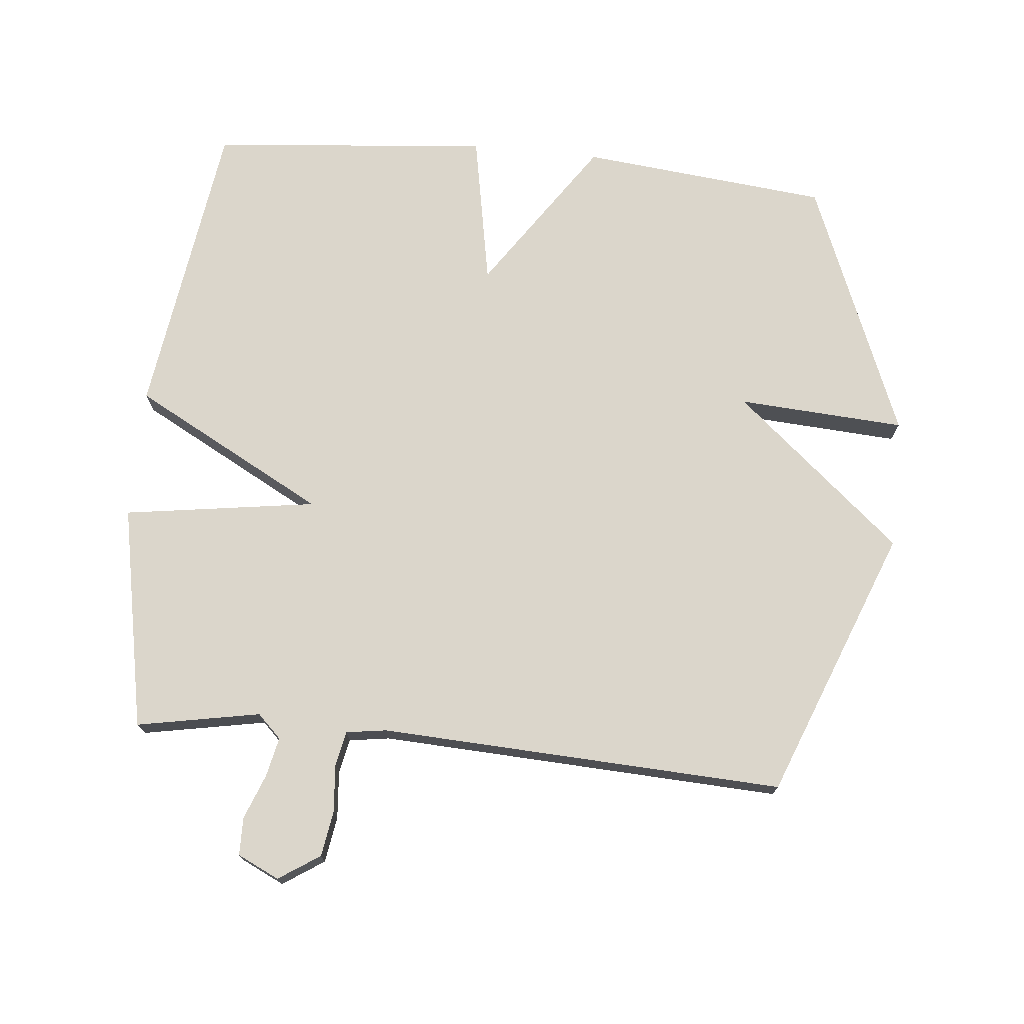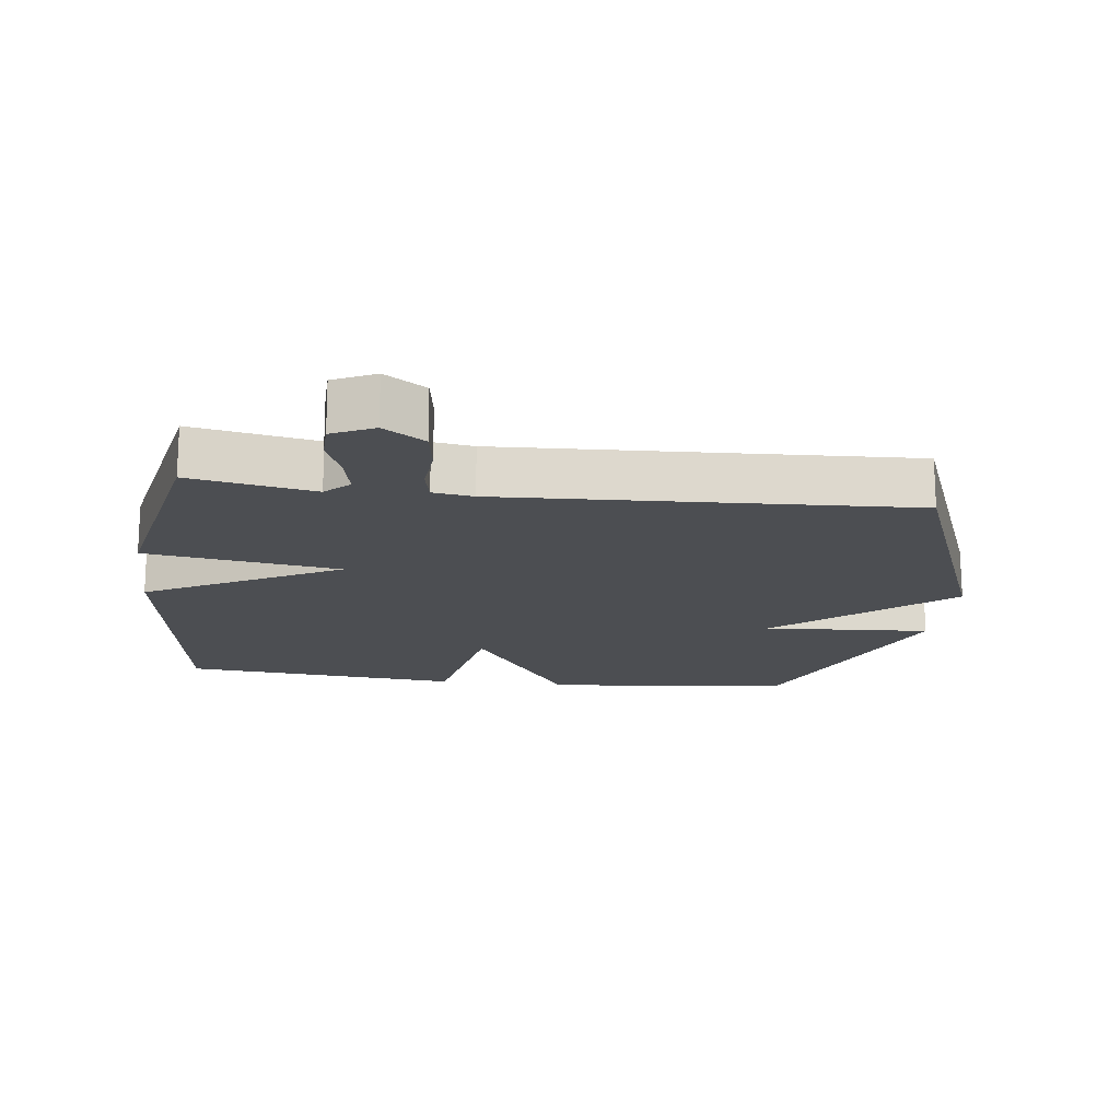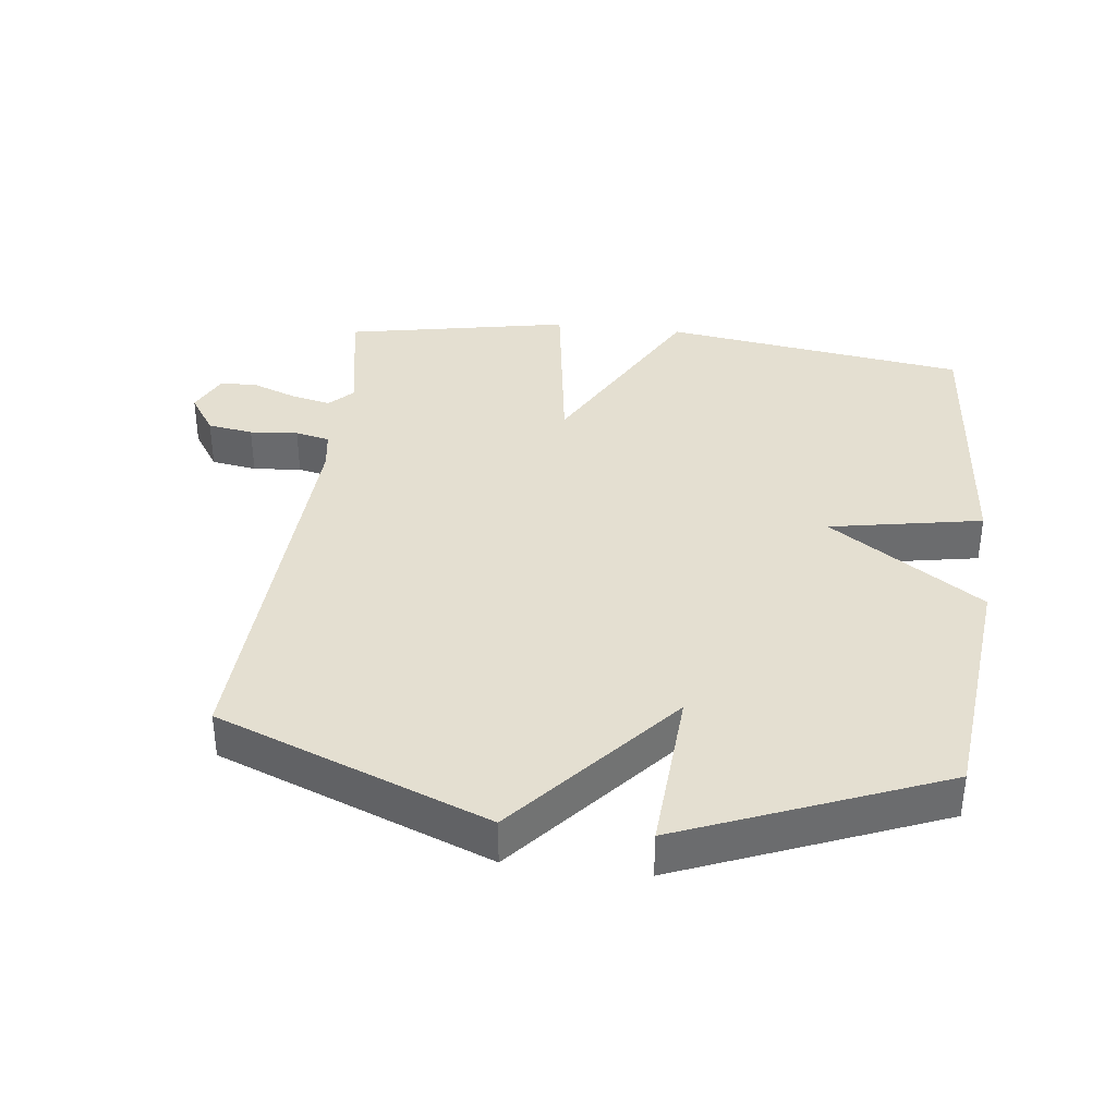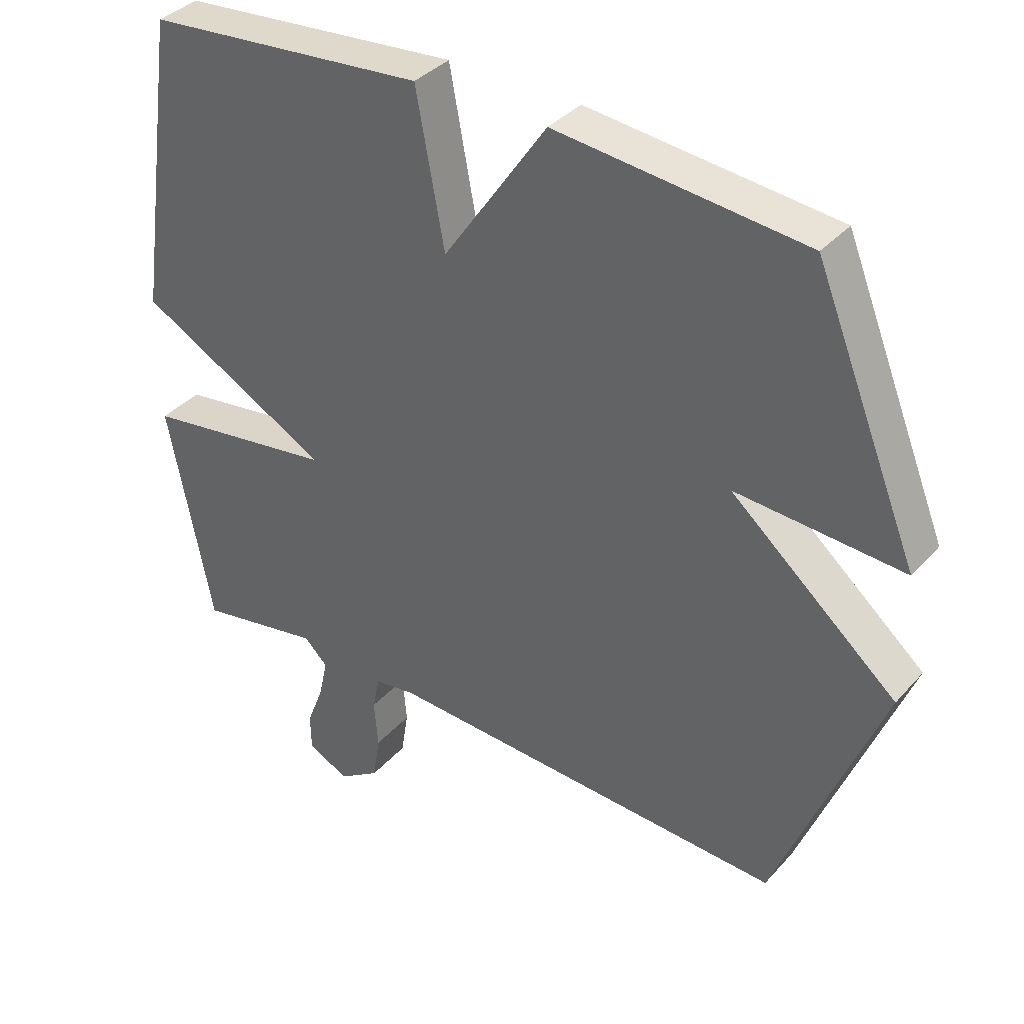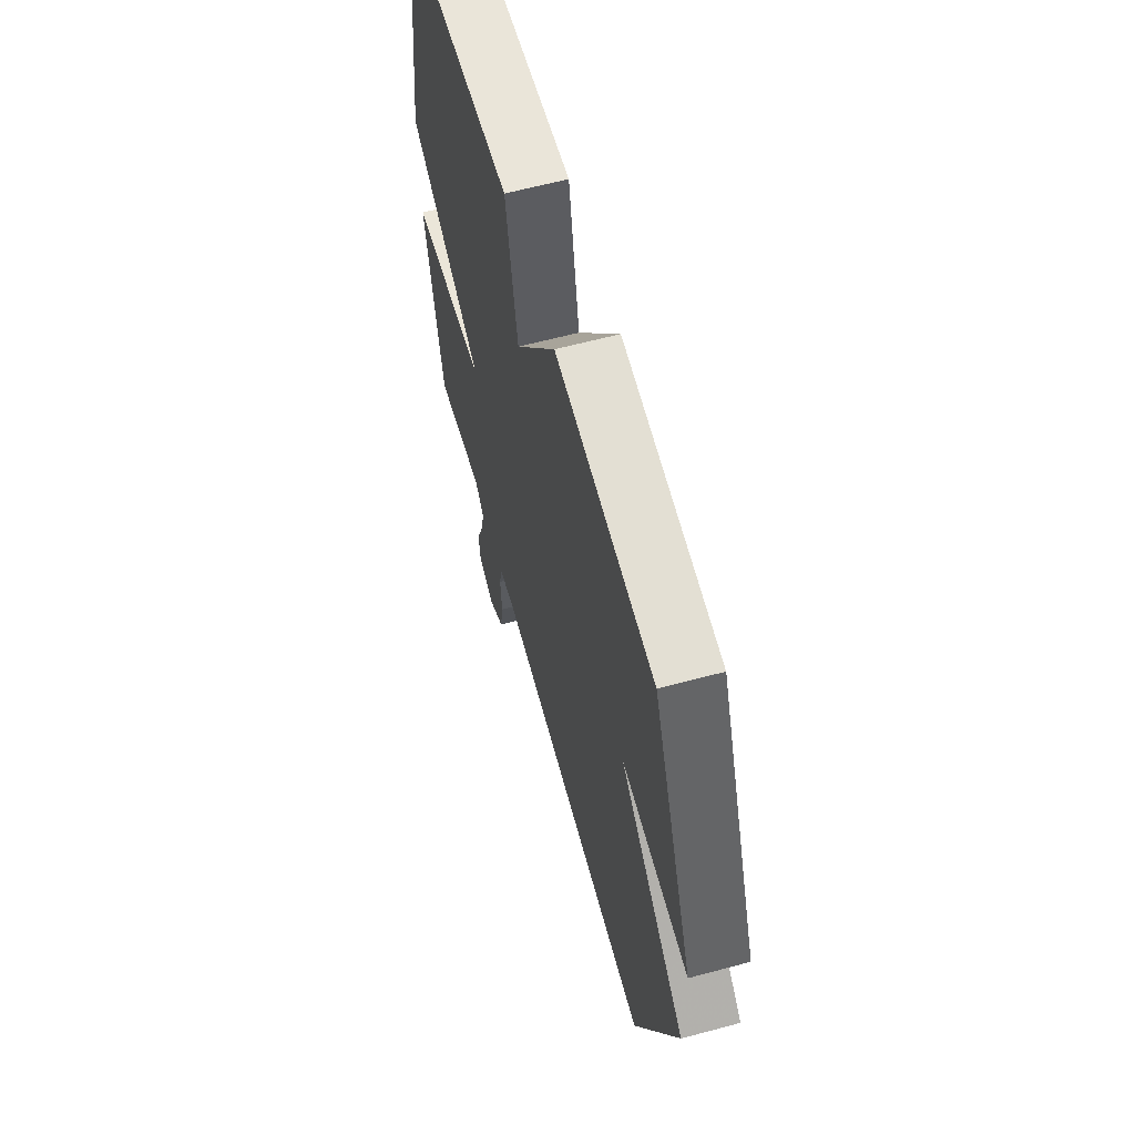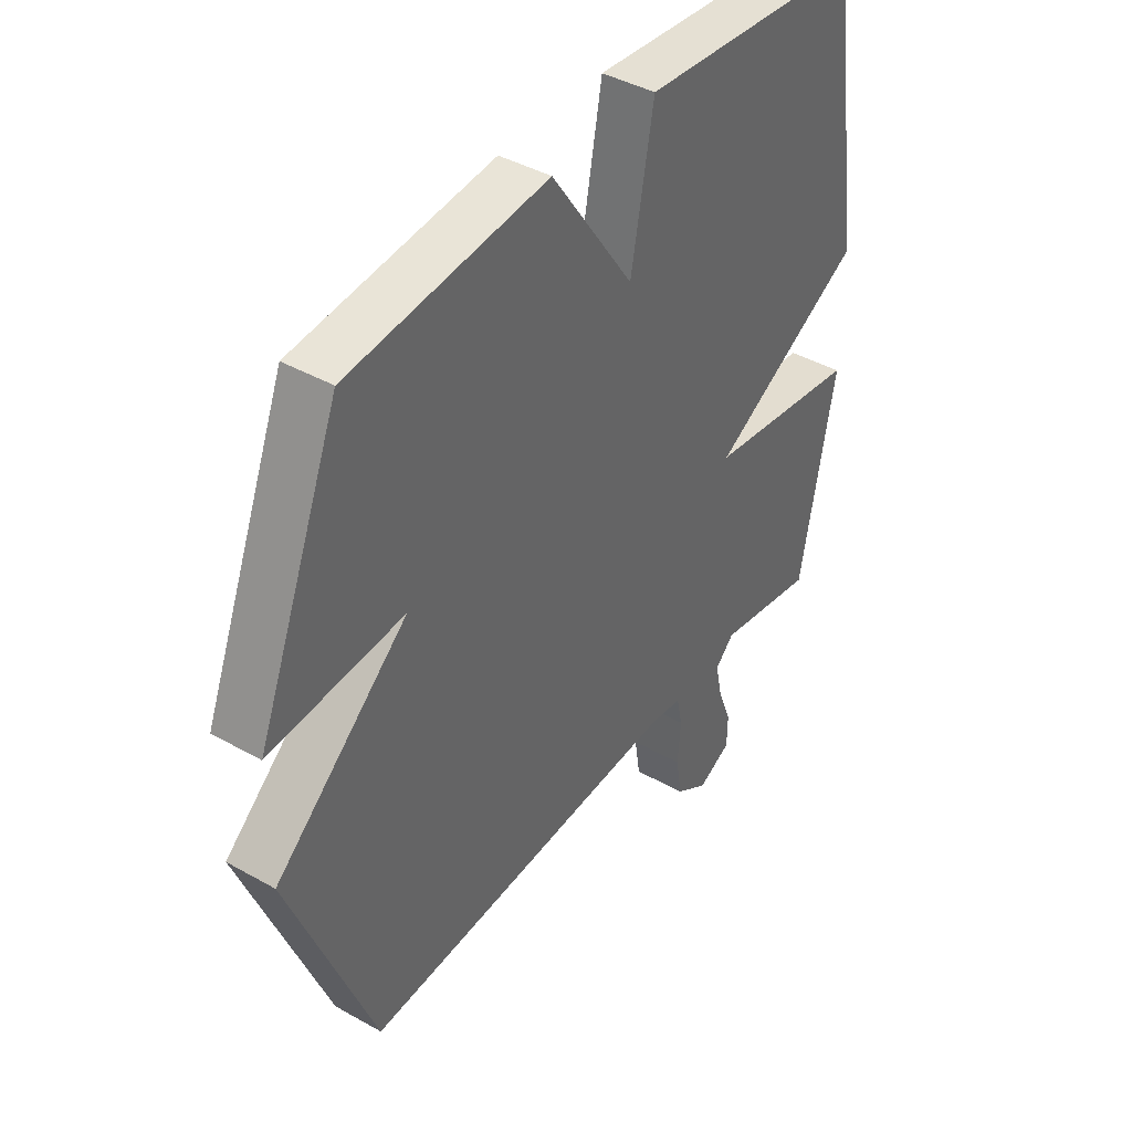
<metadata>
{"format":"obj","ext":"obj","renderer":"f3d","projection":"perspective","resolution":1024,"background":"white","views":[{"elev":73.5,"azim":-174.4,"up":"+Y"},{"elev":-17.0,"azim":172.8,"up":"+Y"},{"elev":36.7,"azim":-83.1,"up":"+Y"},{"elev":36.9,"azim":-143.9,"up":"+Z"},{"elev":61.9,"azim":-105.3,"up":"+Z"},{"elev":41.7,"azim":-55.7,"up":"+Z"}]}
</metadata>
<code>
v 0.5 0.07 0.5
v 0.566 0.07 0.04
v 0.274 0.07 -0.117
v 0.566 0.07 -0.16
v 0.5 0.07 -0.5
v 0.313 0.07 -0.465
v 0.277 0.07 -0.5
v 0.29 0.07 -0.56
v 0.316 0.07 -0.628
v 0.315 0.07 -0.685
v 0.252 0.07 -0.715
v 0.19 0.07 -0.674
v 0.179 0.07 -0.605
v 0.185 0.07 -0.532
v 0.174 0.07 -0.48
v 0.113 0.07 -0.471
v -0.5 0.07 -0.5
v -0.659 0.07 -0.091
v -0.406 0.07 0.125
v -0.659 0.07 0.109
v -0.5 0.07 0.5
v -0.124 0.07 0.538
v 0.033 0.07 0.307
v 0.076 0.07 0.538
v 0.5 0 0.5
v 0.566 0 0.04
v 0.274 0 -0.117
v 0.566 0 -0.16
v 0.5 0 -0.5
v 0.313 0 -0.465
v 0.277 0 -0.5
v 0.29 0 -0.56
v 0.316 0 -0.628
v 0.315 0 -0.685
v 0.252 0 -0.715
v 0.19 0 -0.674
v 0.179 0 -0.605
v 0.185 0 -0.532
v 0.174 0 -0.48
v 0.113 0 -0.471
v -0.5 0 -0.5
v -0.659 0 -0.091
v -0.406 0 0.125
v -0.659 0 0.109
v -0.5 0 0.5
v -0.124 0 0.538
v 0.033 0 0.307
v 0.076 0 0.538
f 1 2 3
f 24 1 3
f 23 24 3
f 21 22 23
f 20 21 23
f 19 20 23
f 19 23 3
f 18 19 3
f 17 18 3
f 16 17 3
f 15 16 3 4
f 14 15 4
f 12 13 14
f 11 12 14
f 10 11 14
f 9 10 14
f 8 9 14
f 7 8 14
f 6 7 14 4
f 4 5 6
f 27 26 25
f 27 25 48
f 27 48 47
f 47 46 45
f 47 45 44
f 47 44 43
f 27 47 43
f 27 43 42
f 27 42 41
f 27 41 40
f 28 27 40 39
f 28 39 38
f 38 37 36
f 38 36 35
f 38 35 34
f 38 34 33
f 38 33 32
f 38 32 31
f 28 38 31 30
f 30 29 28
f 1 25 26 2
f 2 26 27 3
f 3 27 28 4
f 4 28 29 5
f 5 29 30 6
f 6 30 31 7
f 7 31 32 8
f 8 32 33 9
f 9 33 34 10
f 10 34 35 11
f 11 35 36 12
f 12 36 37 13
f 13 37 38 14
f 14 38 39 15
f 15 39 40 16
f 16 40 41 17
f 17 41 42 18
f 18 42 43 19
f 19 43 44 20
f 20 44 45 21
f 21 45 46 22
f 22 46 47 23
f 23 47 48 24
f 24 48 25 1

</code>
